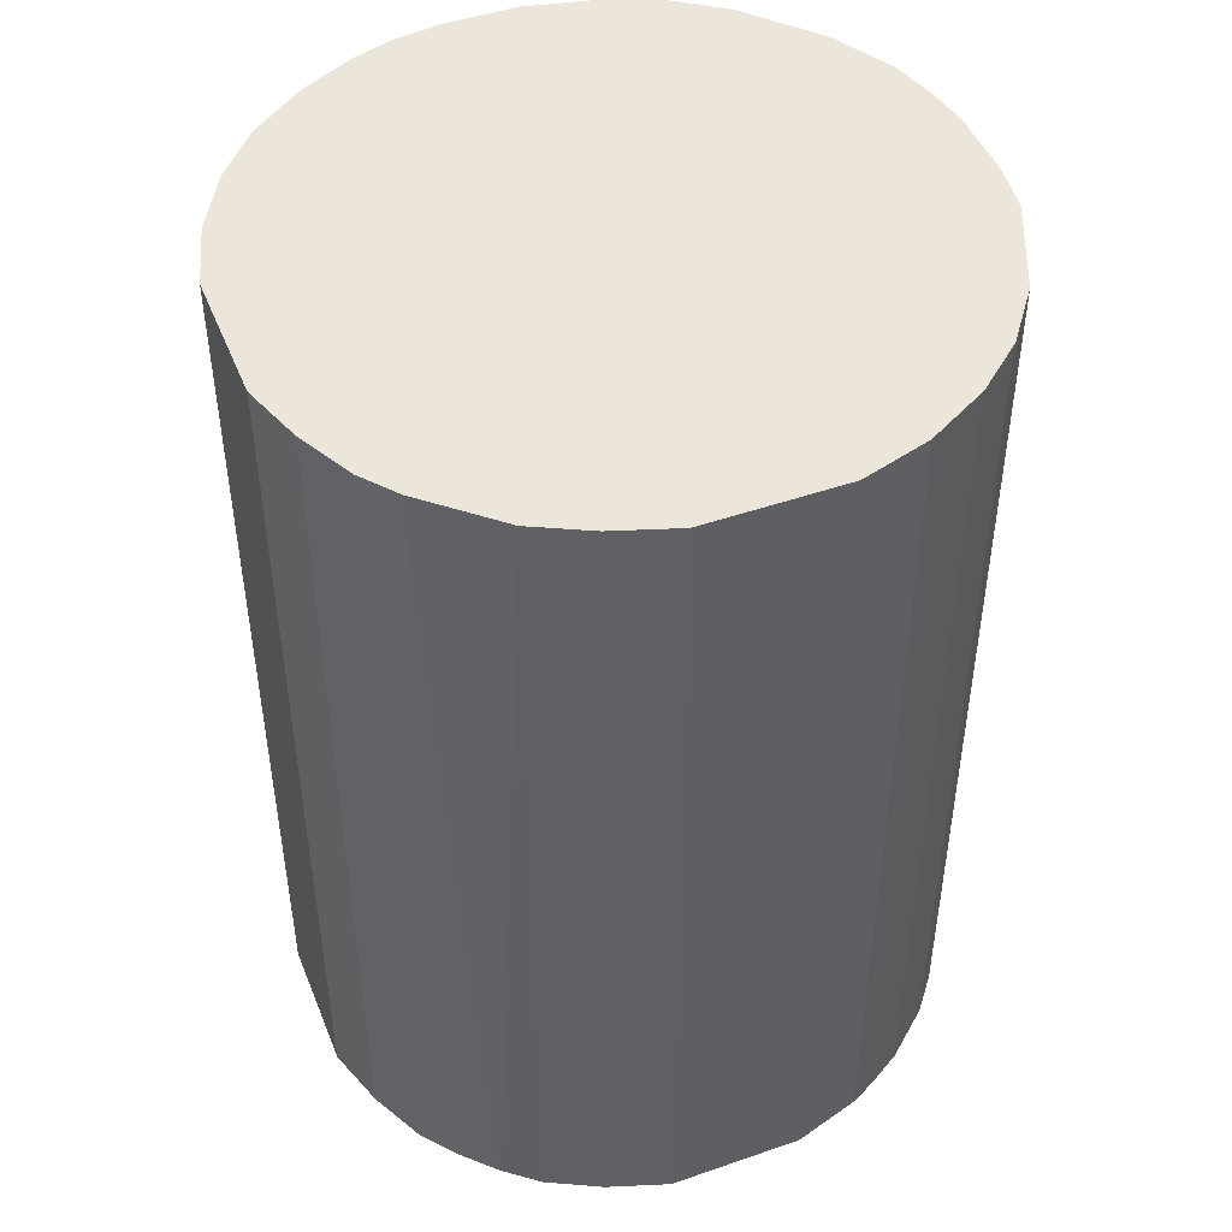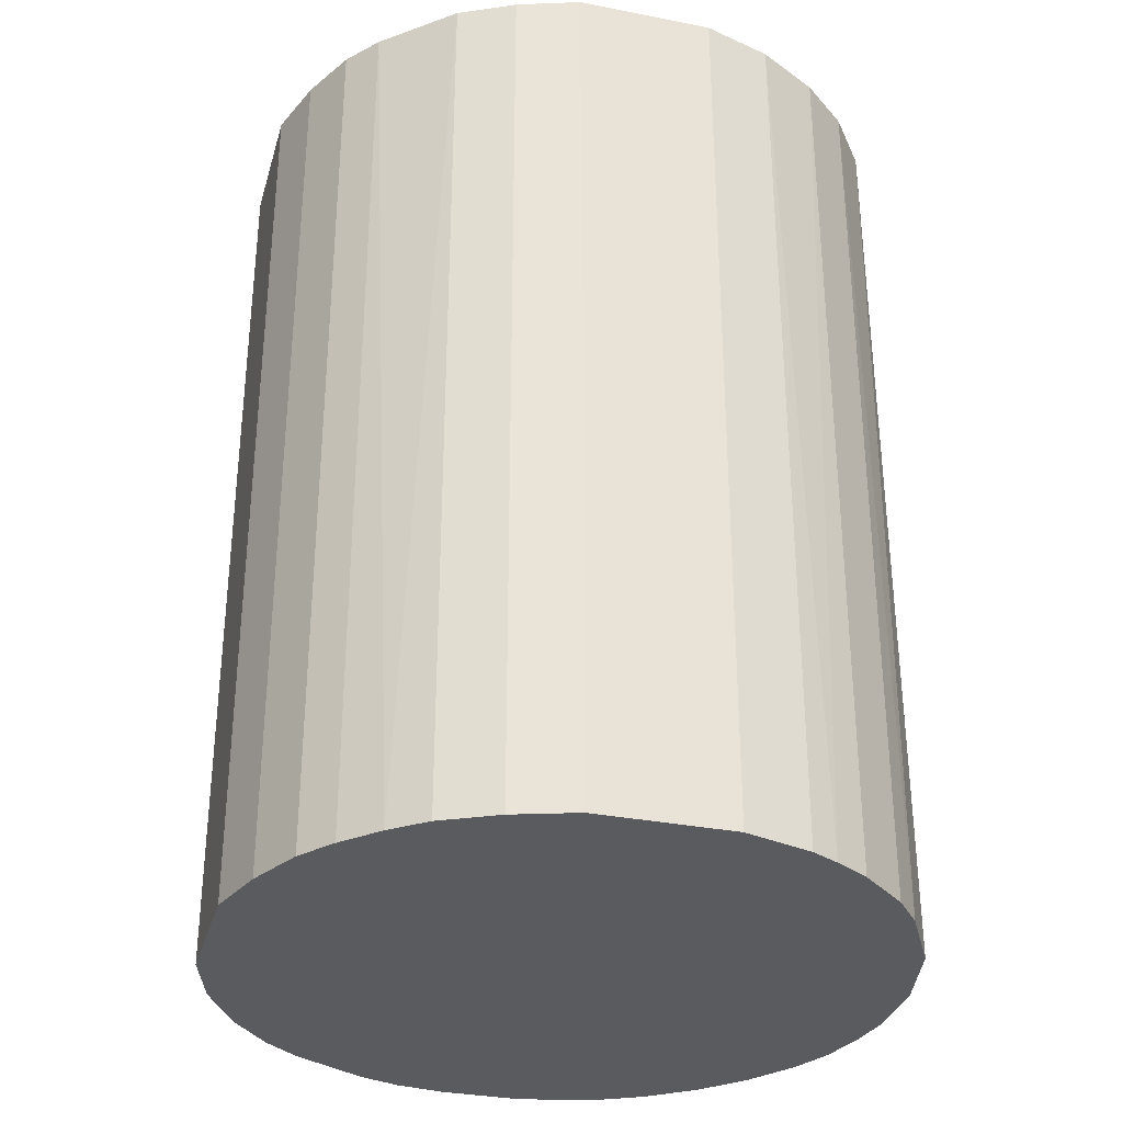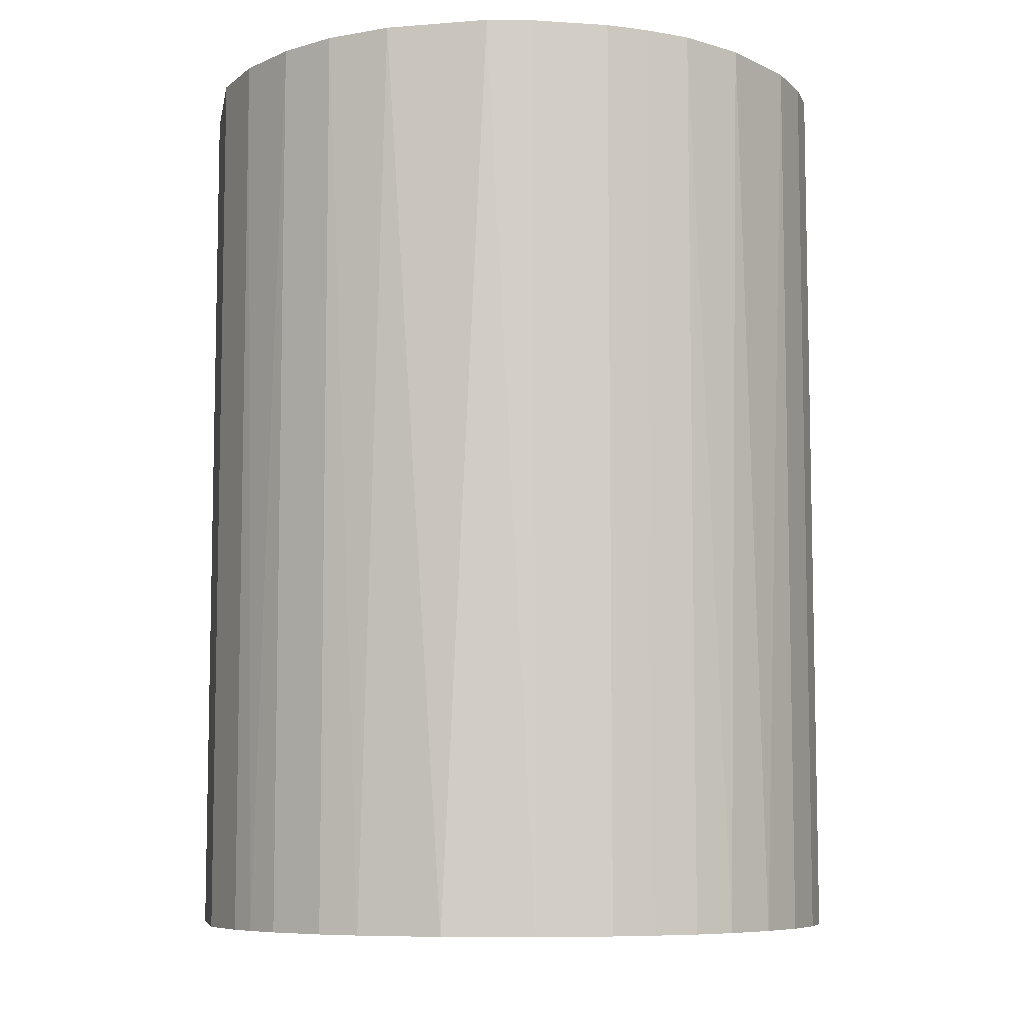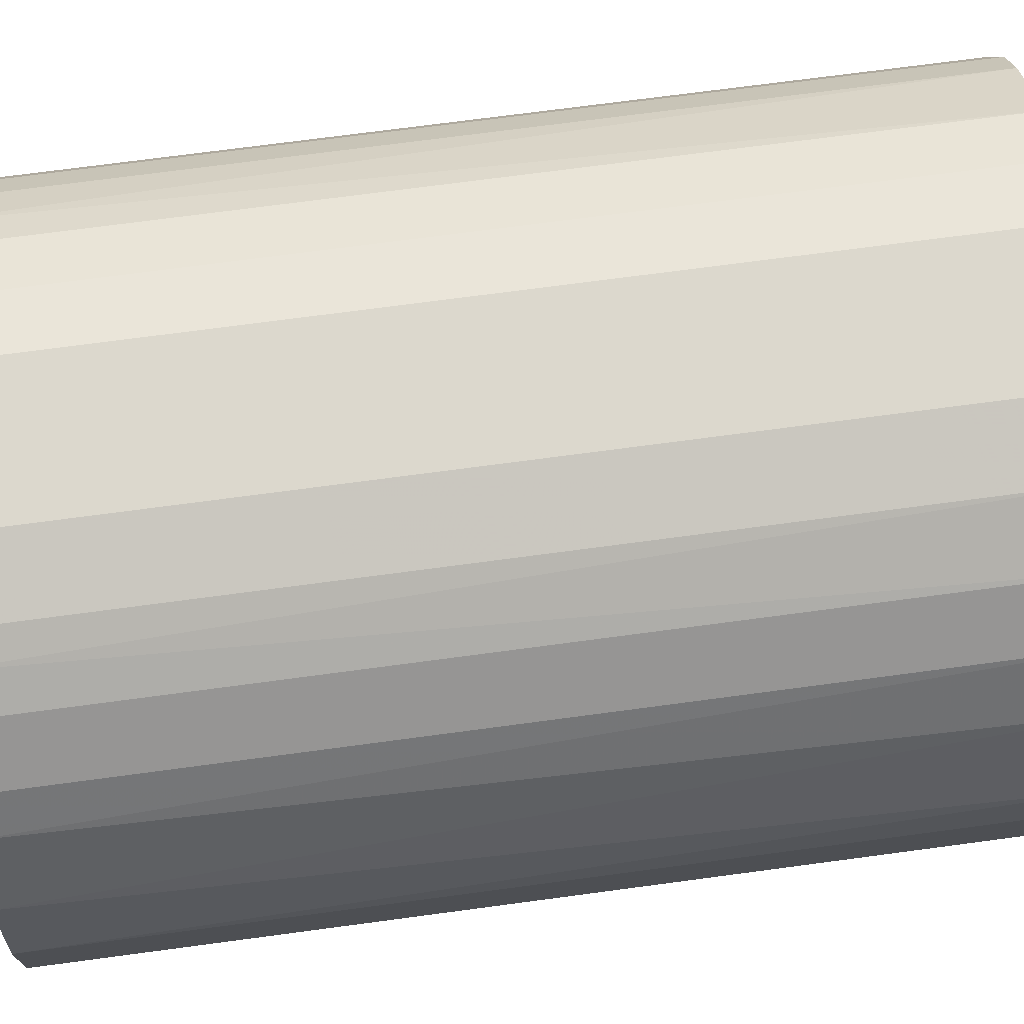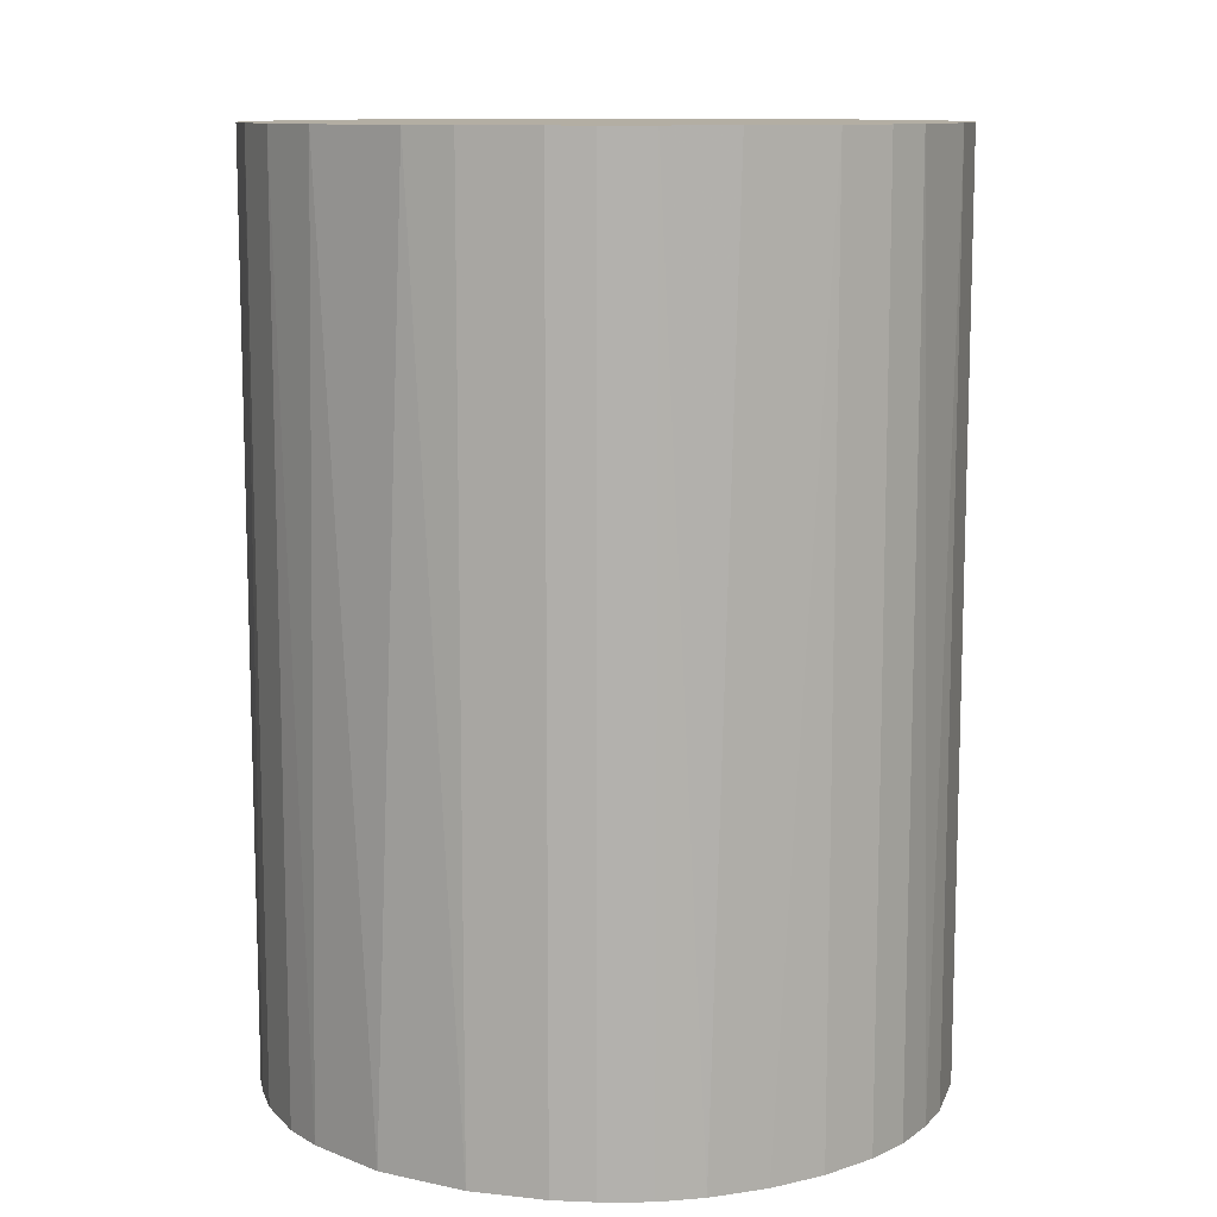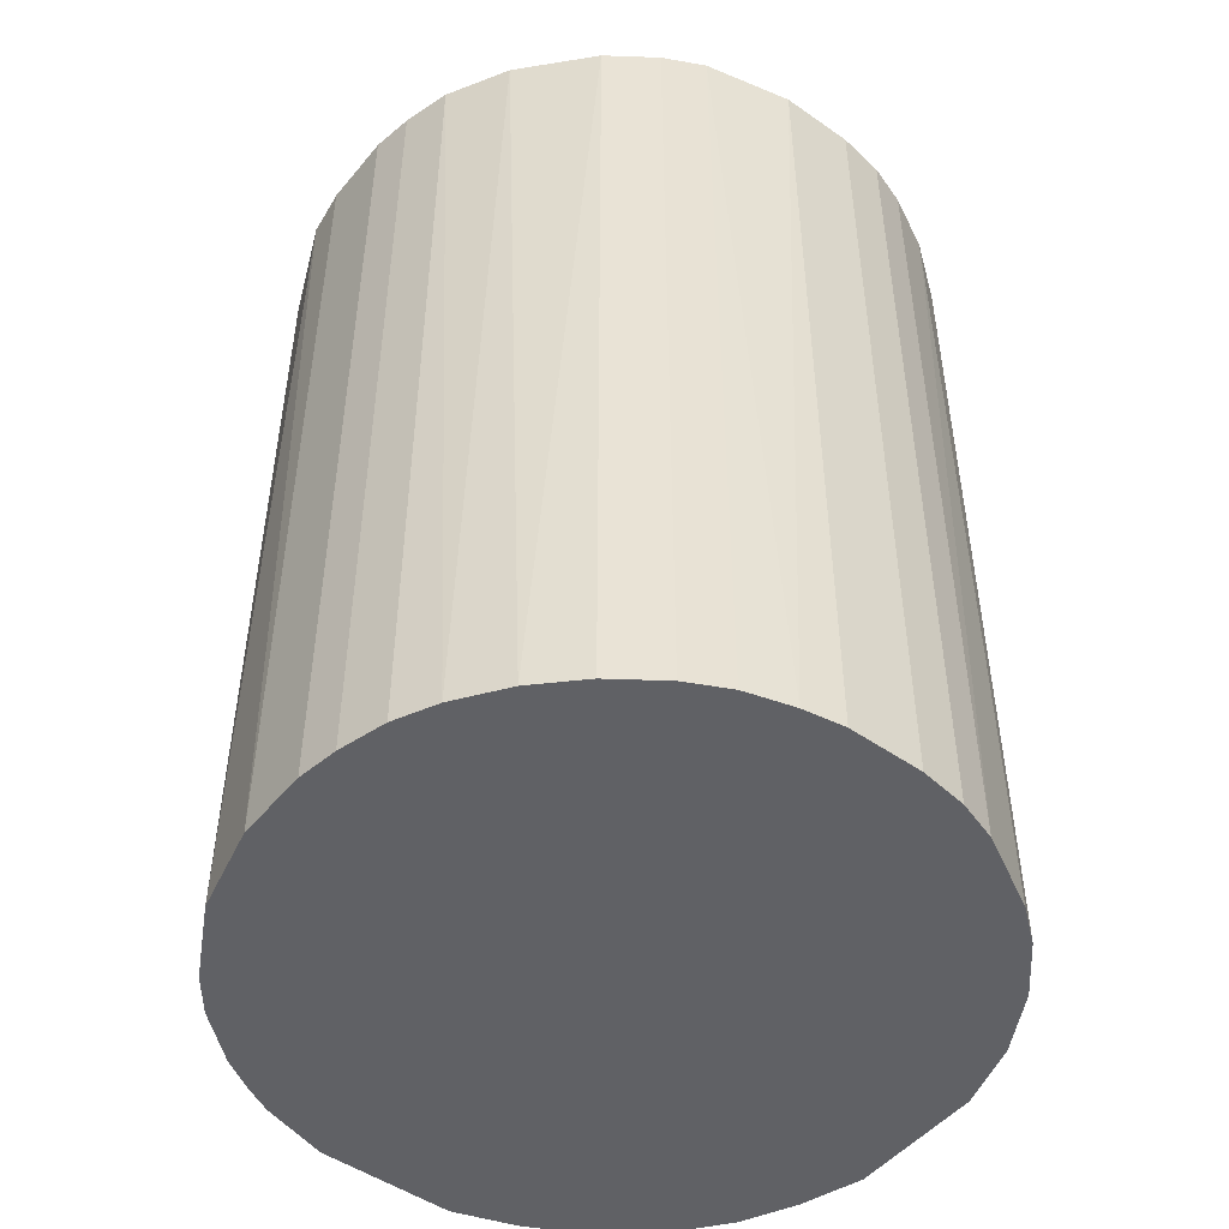
<metadata>
{"format":"obj","ext":"obj","renderer":"f3d","projection":"perspective","resolution":1024,"background":"white","views":[{"elev":47.1,"azim":158.6,"up":"+Z"},{"elev":-32.2,"azim":164.6,"up":"+Z"},{"elev":-7.8,"azim":-100.4,"up":"+Z"},{"elev":72.5,"azim":-97.6,"up":"+Y"},{"elev":10.9,"azim":-74.7,"up":"+Z"},{"elev":-48.9,"azim":-37.8,"up":"+Z"}]}
</metadata>
<code>
o convex_0
v -0.004867 0.02414 0.03326
v -0.002867 -0.02438 -0.03326
v -0.005869 -0.02387 -0.03326
v 0.005129 0.02414 -0.03326
v 0.02414 -0.004867 0.03326
v -0.02387 -0.005869 0.03326
v -0.02287 0.009132 -0.03326
v 0.02414 -0.004867 -0.03326
v 0.006131 -0.02387 0.03326
v 0.01863 0.01613 0.03326
v -0.02137 -0.01237 -0.03326
v -0.01237 -0.02137 0.03326
v 0.01713 -0.01787 -0.03326
v 0.02264 0.009631 -0.03326
v -0.02087 0.01313 0.03326
v -0.01187 0.02163 -0.03326
v 0.02014 -0.01437 0.03326
v 0.009631 0.02264 0.03326
v 0.01363 0.02063 -0.03326
v 0.02414 0.005129 0.03326
v -0.02437 0.002627 -0.03326
v 0.006131 -0.02387 -0.03326
v -0.02387 0.006131 0.03326
v -0.01437 0.02013 0.03326
v -0.01787 0.01713 -0.03326
v -0.02037 -0.01387 0.03326
v -0.01587 -0.01887 -0.03326
v -0.002867 -0.02438 0.03326
v 0.01313 -0.02087 0.03326
v -0.004867 0.02414 -0.03326
v 0.02264 -0.009867 -0.03326
v -0.02387 -0.005869 -0.03326
v 0.005129 0.02414 0.03326
v 0.02414 0.005129 -0.03326
v 0.01863 0.01613 -0.03326
v 0.02063 0.01363 0.03326
v 0.009133 -0.02287 -0.03326
v -0.02437 -0.002868 0.03326
v -0.009368 -0.02287 -0.03326
v 0.01363 0.02063 0.03326
v -0.009867 0.02264 0.03326
v -0.02287 -0.009369 0.03326
v -0.009368 -0.02287 0.03326
v -0.01587 -0.01887 0.03326
v 0.02264 -0.009867 0.03326
v 0.002632 -0.02438 0.03326
v -0.01787 0.01713 0.03326
v 0.01713 -0.01787 0.03326
v 0.02014 -0.01437 -0.03326
v -0.01887 -0.01587 -0.03326
v -0.01987 0.01463 -0.03326
v 0.01463 -0.01987 -0.03326
v 0.009631 0.02264 -0.03326
v 0.02264 0.009631 0.03326
v 0.02063 0.01363 -0.03326
v 0.002632 -0.02438 -0.03326
v -0.02437 -0.002868 -0.03326
v -0.02437 0.002627 0.03326
v 0.01613 0.01863 -0.03326
v -0.02287 -0.009369 -0.03326
v -0.01437 0.02013 -0.03326
v -0.01237 -0.02137 -0.03326
v 0.009133 -0.02287 0.03326
v -0.009867 0.02264 -0.03326
f 41 30 64
f 2 3 4
f 5 1 6
f 4 3 7
f 2 4 8
f 5 6 9
f 1 5 10
f 7 3 11
f 9 6 12
f 2 8 13
f 8 4 14
f 6 1 15
f 4 7 16
f 5 9 17
f 1 10 18
f 14 4 19
f 5 8 20
f 10 5 20
f 7 11 21
f 2 13 22
f 6 15 23
f 15 7 23
f 7 21 23
f 15 1 24
f 16 7 25
f 12 6 26
f 11 3 27
f 3 2 28
f 9 12 28
f 17 9 29
f 1 4 30
f 4 16 30
f 8 5 31
f 13 8 31
f 21 11 32
f 4 1 33
f 1 18 33
f 18 4 33
f 8 14 34
f 20 8 34
f 14 20 34
f 14 19 35
f 10 20 36
f 35 10 36
f 9 22 37
f 22 13 37
f 6 23 38
f 32 6 38
f 27 3 39
f 18 10 40
f 19 18 40
f 24 1 41
f 16 24 41
f 1 30 41
f 26 6 42
f 11 26 42
f 6 32 42
f 3 28 43
f 28 12 43
f 12 39 43
f 39 3 43
f 12 26 44
f 27 12 44
f 5 17 45
f 31 5 45
f 17 31 45
f 22 9 46
f 28 2 46
f 9 28 46
f 15 24 47
f 24 25 47
f 13 17 48
f 17 29 48
f 17 13 49
f 13 31 49
f 31 17 49
f 26 11 50
f 11 27 50
f 44 26 50
f 27 44 50
f 7 15 51
f 25 7 51
f 15 47 51
f 47 25 51
f 37 13 52
f 29 37 52
f 13 48 52
f 48 29 52
f 4 18 53
f 18 19 53
f 19 4 53
f 20 14 54
f 36 20 54
f 14 36 54
f 14 35 55
f 36 14 55
f 35 36 55
f 2 22 56
f 46 2 56
f 22 46 56
f 21 32 57
f 38 21 57
f 32 38 57
f 23 21 58
f 38 23 58
f 21 38 58
f 10 35 59
f 35 19 59
f 40 10 59
f 19 40 59
f 32 11 60
f 11 42 60
f 42 32 60
f 24 16 61
f 16 25 61
f 25 24 61
f 12 27 62
f 39 12 62
f 27 39 62
f 29 9 63
f 9 37 63
f 37 29 63
f 30 16 64
f 16 41 64

</code>
